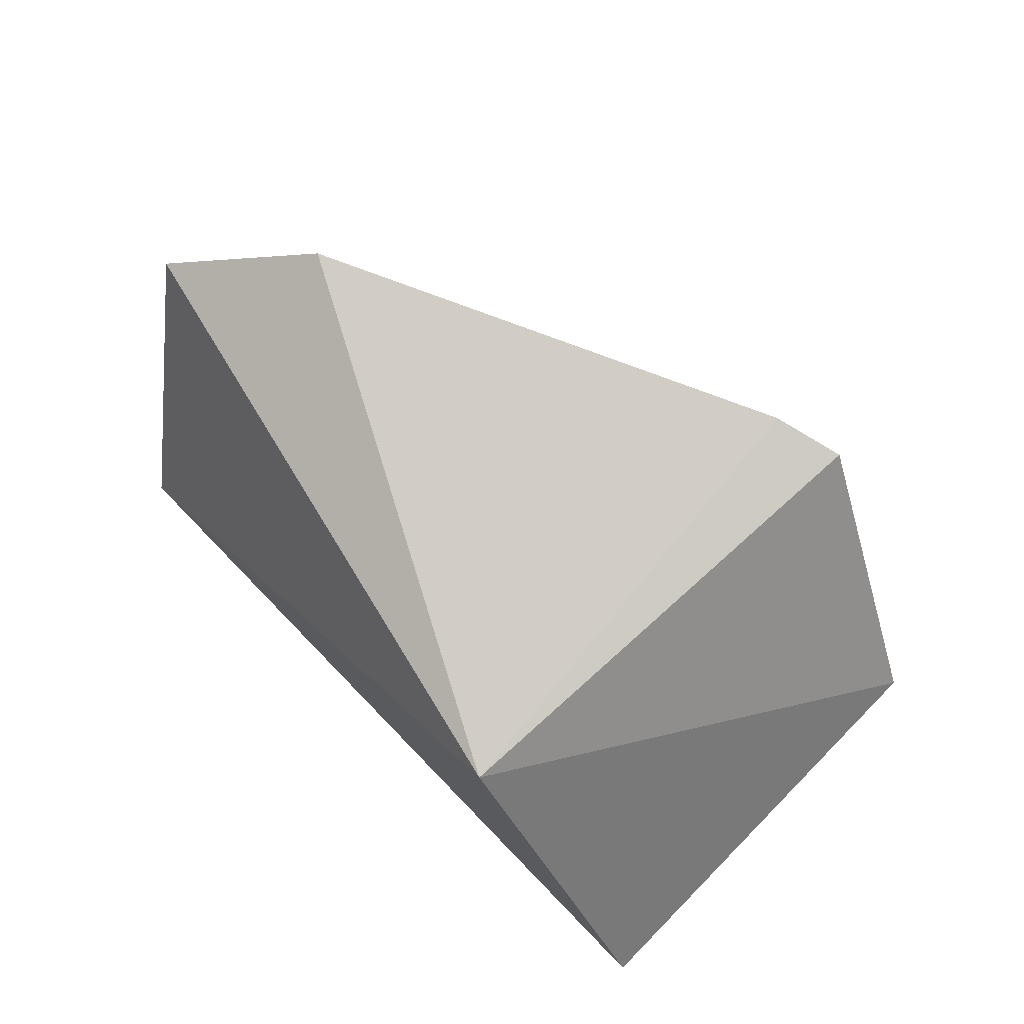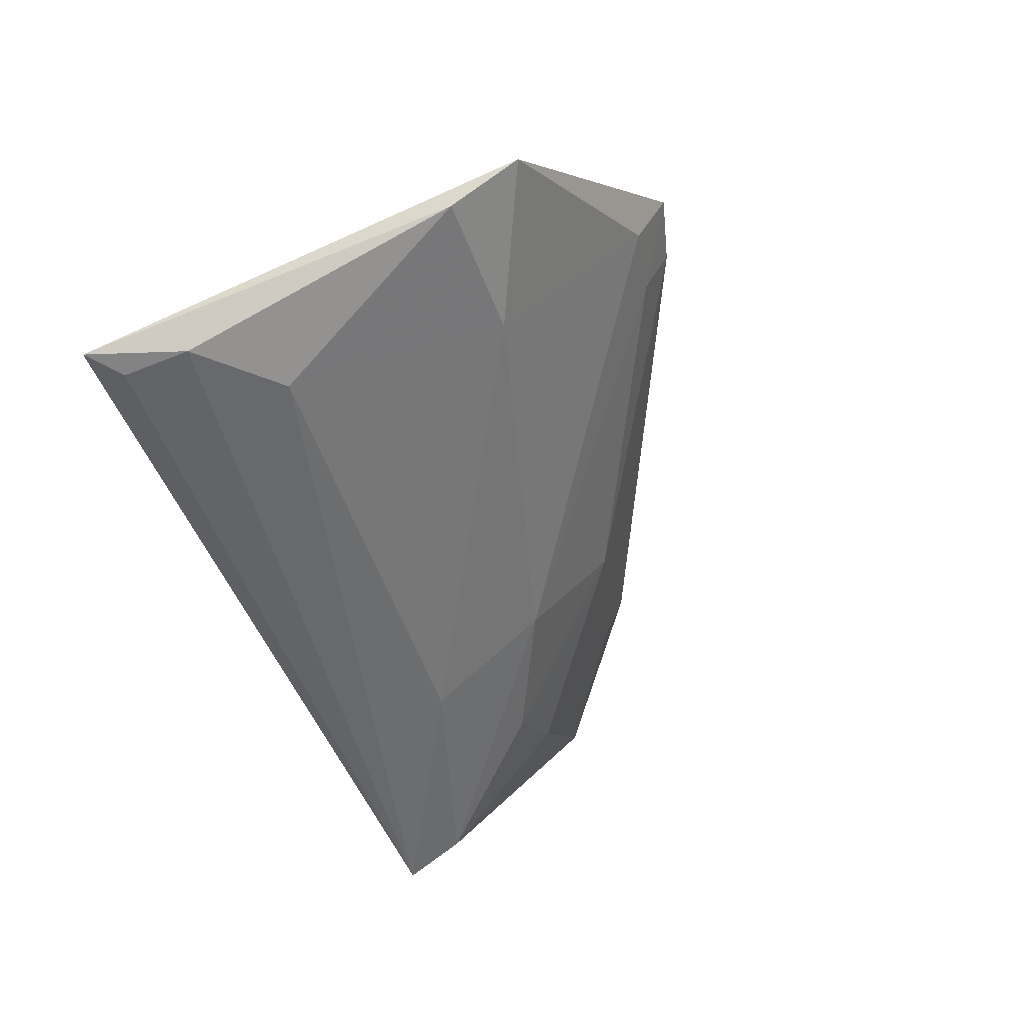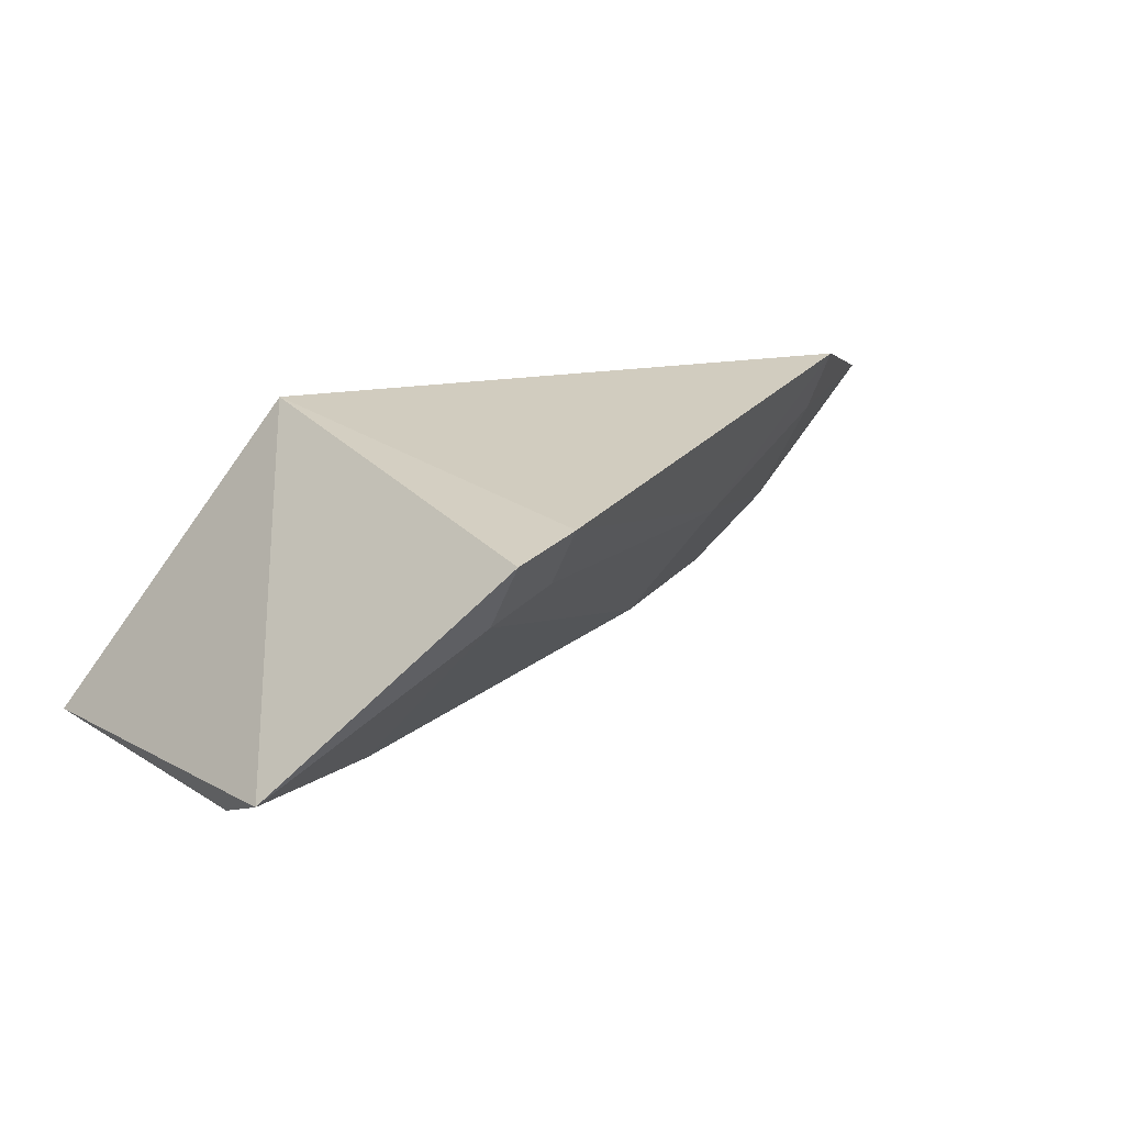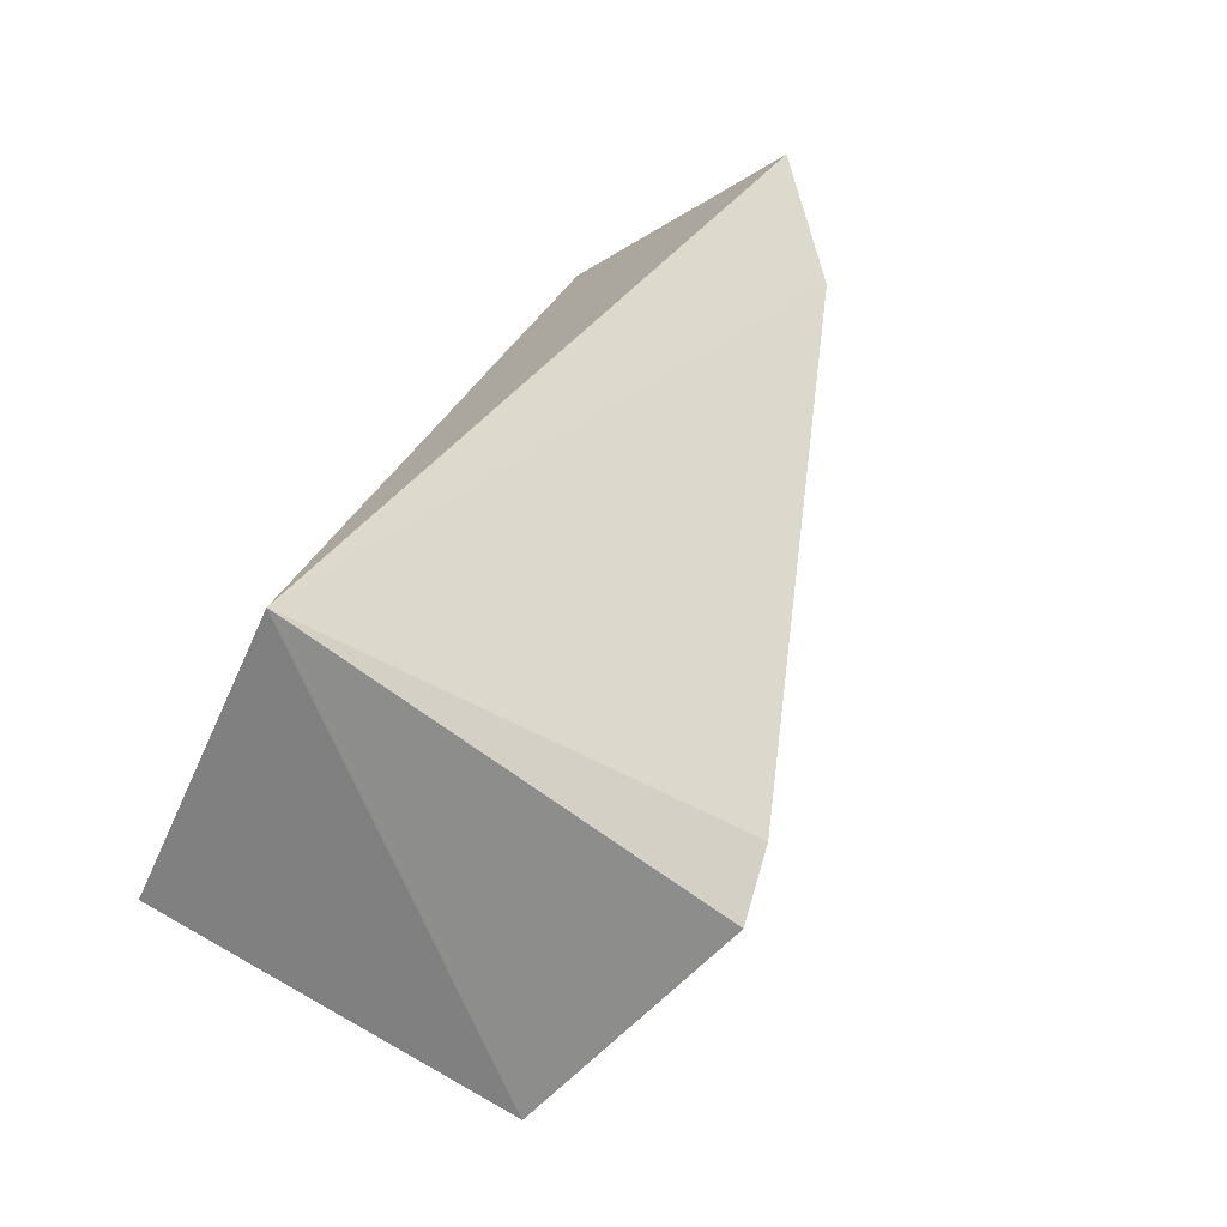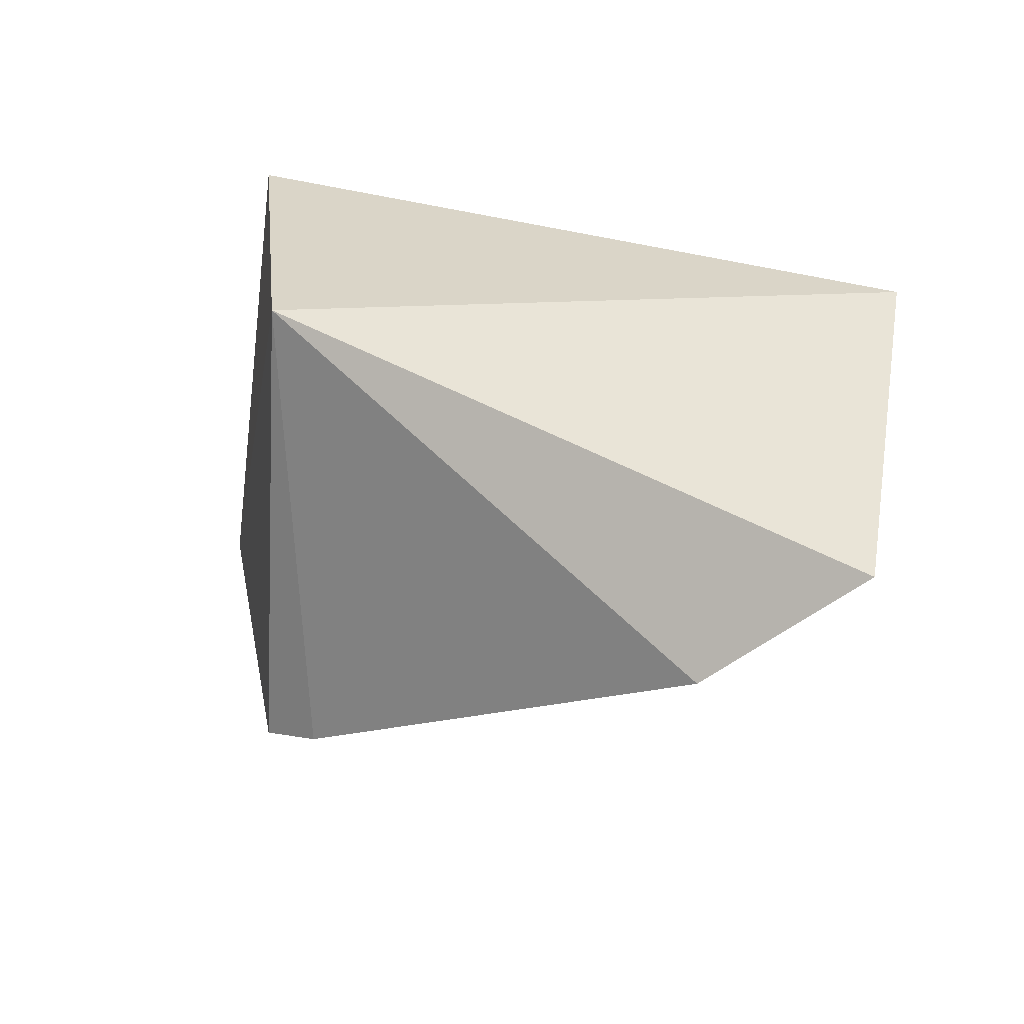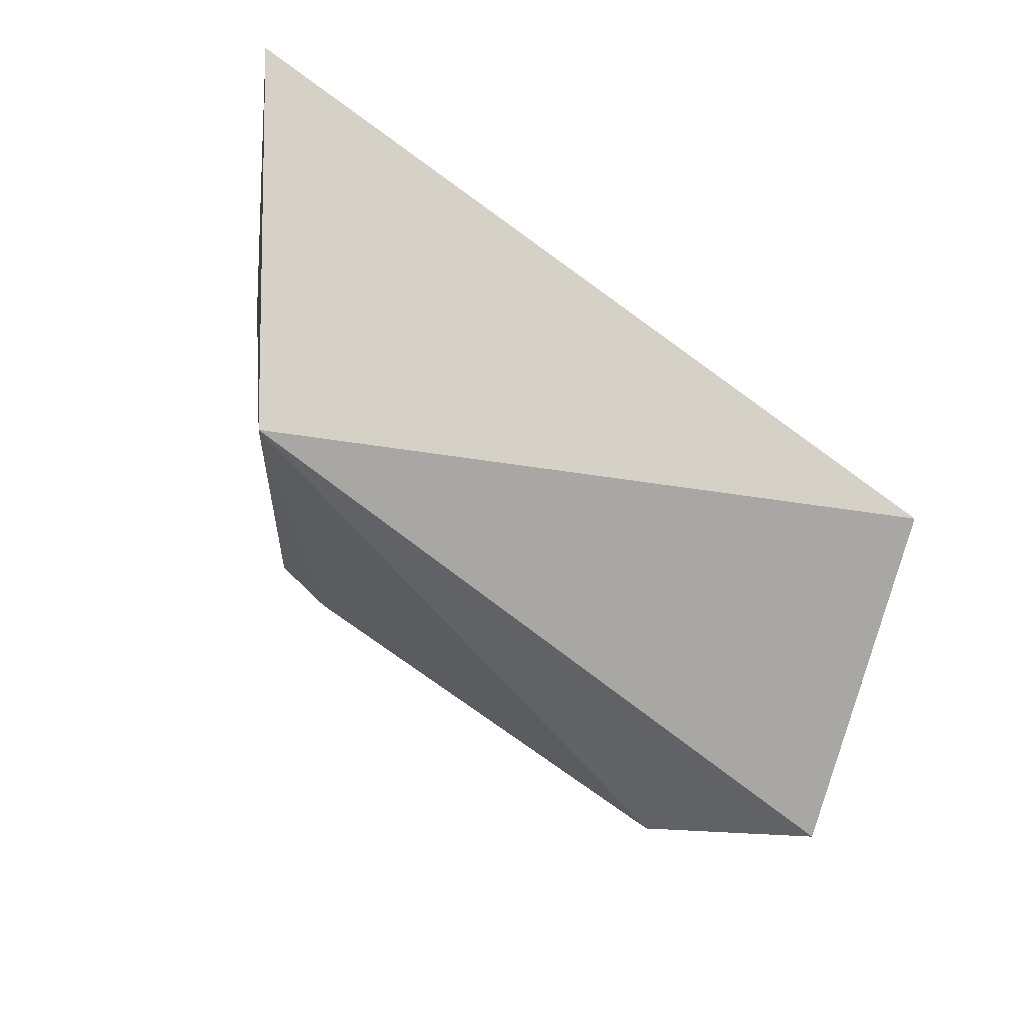
<metadata>
{"format":"obj","ext":"obj","renderer":"f3d","projection":"perspective","resolution":1024,"background":"white","views":[{"elev":79.2,"azim":-133.7,"up":"+Z"},{"elev":-50.3,"azim":-68.0,"up":"+Z"},{"elev":27.2,"azim":-32.7,"up":"+Z"},{"elev":73.0,"azim":-57.3,"up":"+Z"},{"elev":26.2,"azim":34.0,"up":"+Y"},{"elev":73.8,"azim":39.9,"up":"+Y"}]}
</metadata>
<code>
v 0.1252 -0.2602 -0.02687
v 0.2537 -0.1911 -0.04285
v 0.1288 -0.1644 -0.03155
v 0.07925 -0.1599 -0.08953
v 0.1866 -0.1849 -0.08909
v 0.2321 -0.1583 -0.0934
v 0.08332 -0.244 -0.06721
v 0.2282 -0.2135 -0.02724
v 0.1839 -0.2076 -0.07578
v 0.09964 -0.1917 -0.0898
v 0.139 -0.2563 -0.0255
v 0.1115 -0.2298 -0.07471
v 0.1231 -0.2547 -0.03999
v 0.1947 -0.2205 -0.05067
v 0.2269 -0.1939 -0.06605
v 0.2311 -0.1696 -0.08833
v 0.08501 -0.1786 -0.09084
v 0.08339 -0.231 -0.0753
v 0.1371 -0.2516 -0.03702
v 0.2261 -0.2096 -0.03993
v 0.2105 -0.1939 -0.07756
v 0.08544 -0.1654 -0.0909
f 6 3 2
f 6 4 3
f 7 1 3
f 7 3 4
f 8 2 3
f 10 6 5
f 11 8 3
f 11 3 1
f 12 5 9
f 12 10 5
f 13 1 7
f 13 12 9
f 13 7 12
f 14 8 11
f 16 9 5
f 16 5 6
f 16 6 2
f 16 2 15
f 17 6 10
f 18 12 7
f 18 10 12
f 18 17 10
f 18 7 4
f 18 4 17
f 19 11 1
f 19 1 13
f 19 14 11
f 19 13 9
f 19 9 14
f 20 2 8
f 20 8 14
f 20 15 2
f 20 14 15
f 21 15 14
f 21 14 9
f 21 16 15
f 21 9 16
f 22 17 4
f 22 4 6
f 22 6 17

</code>
